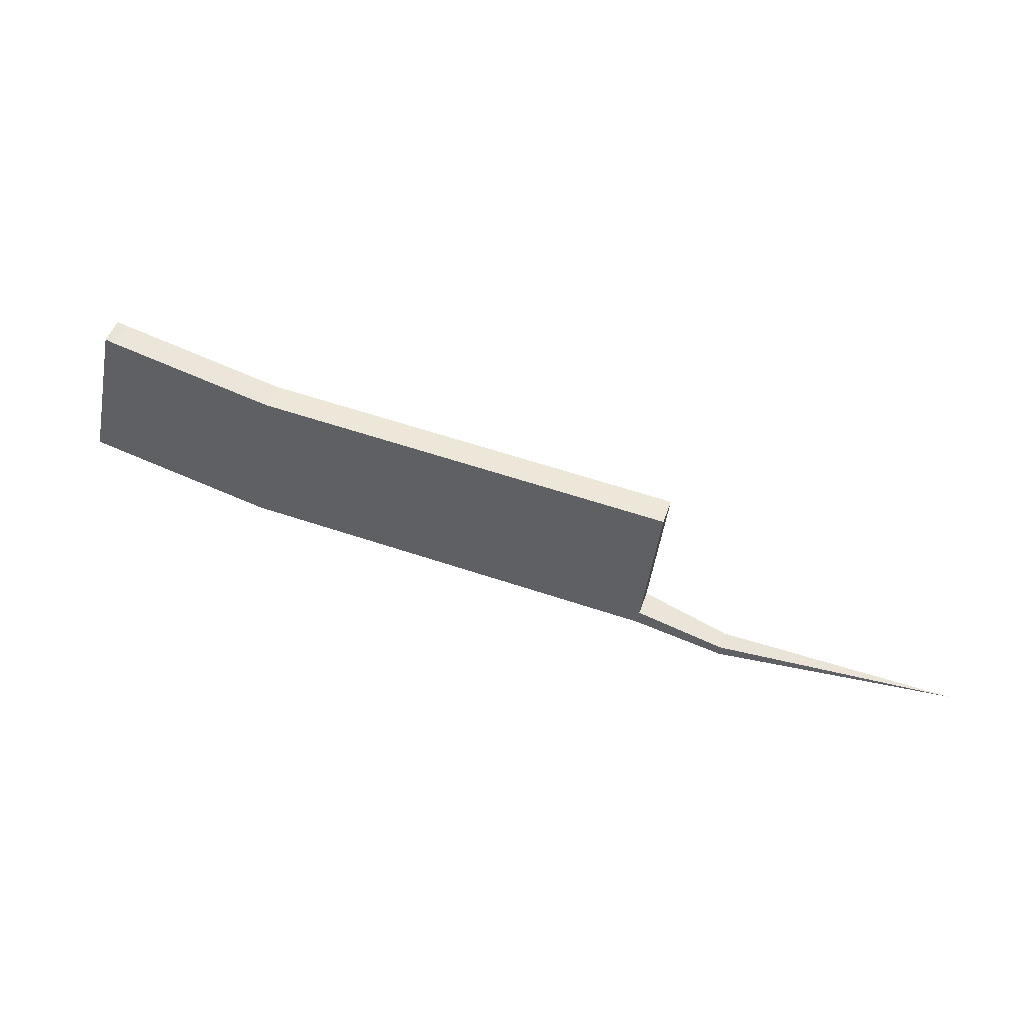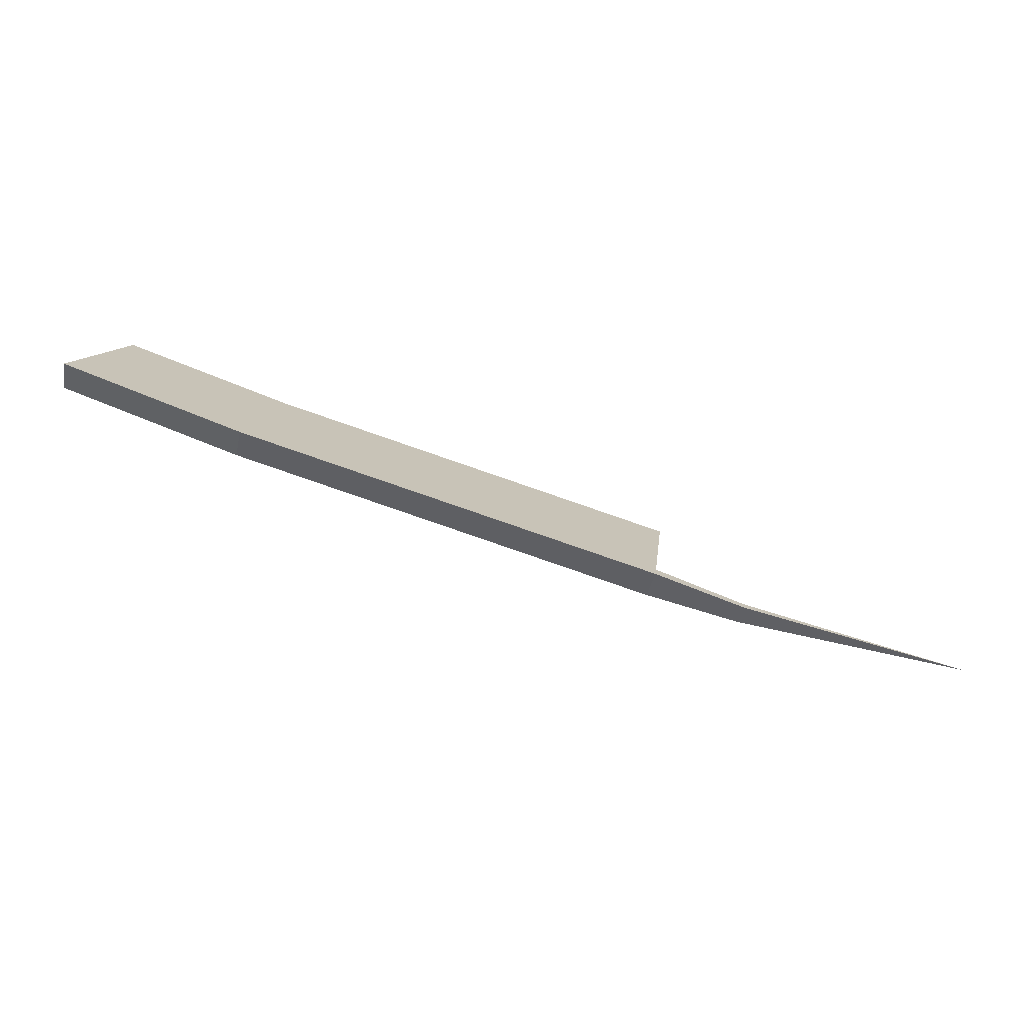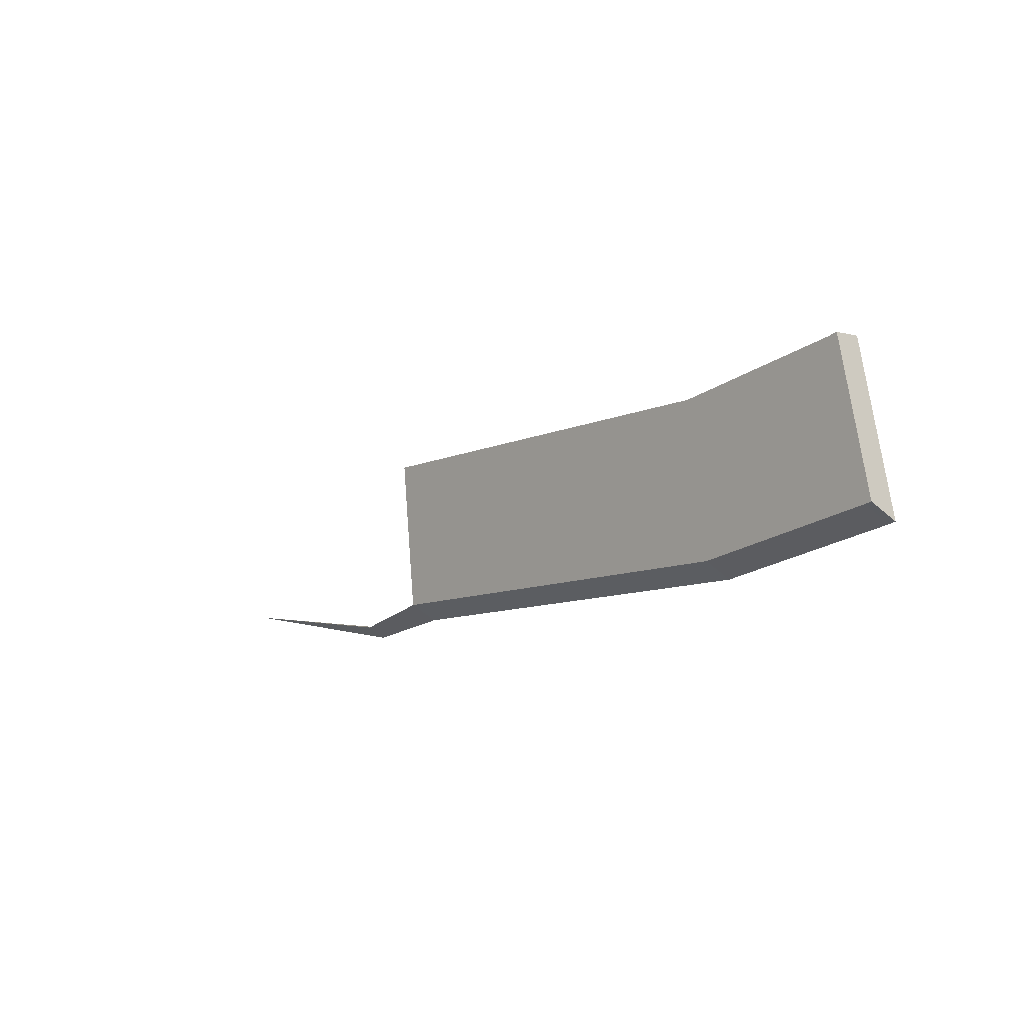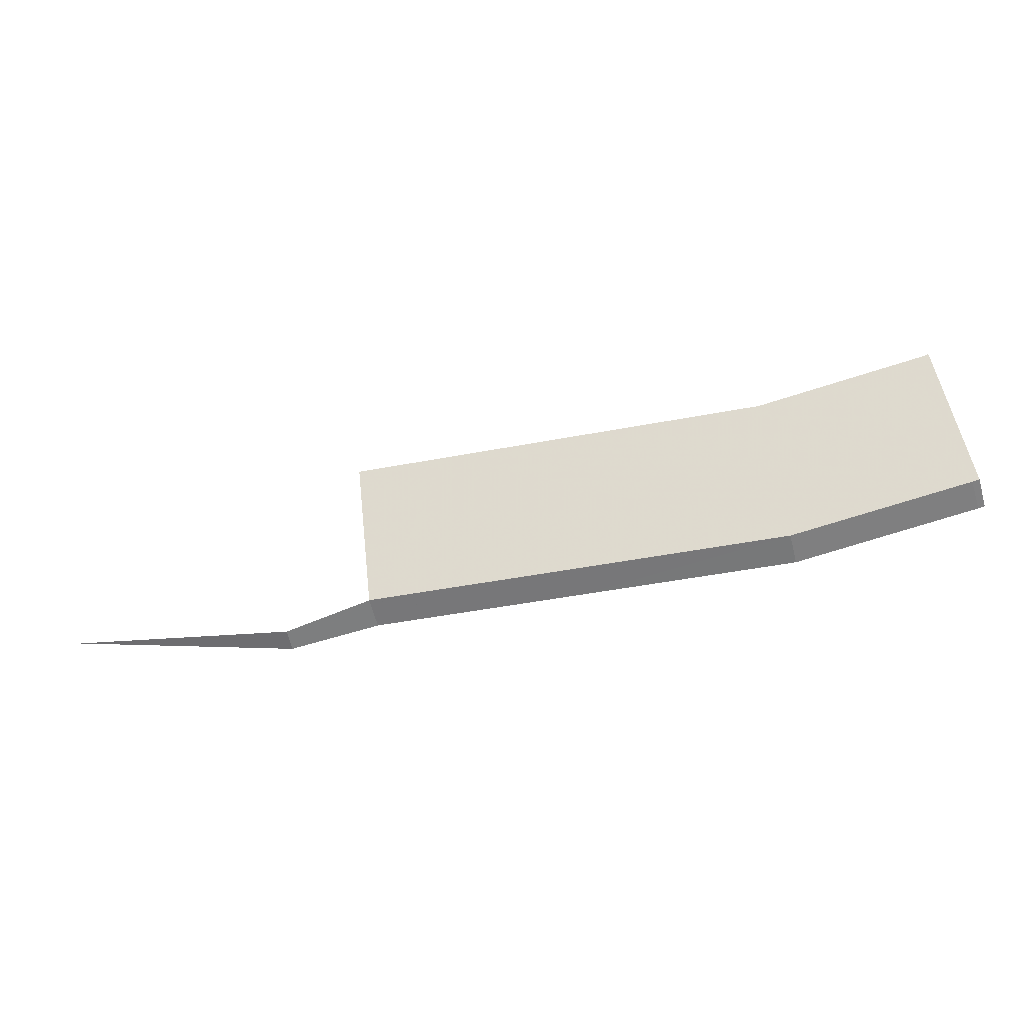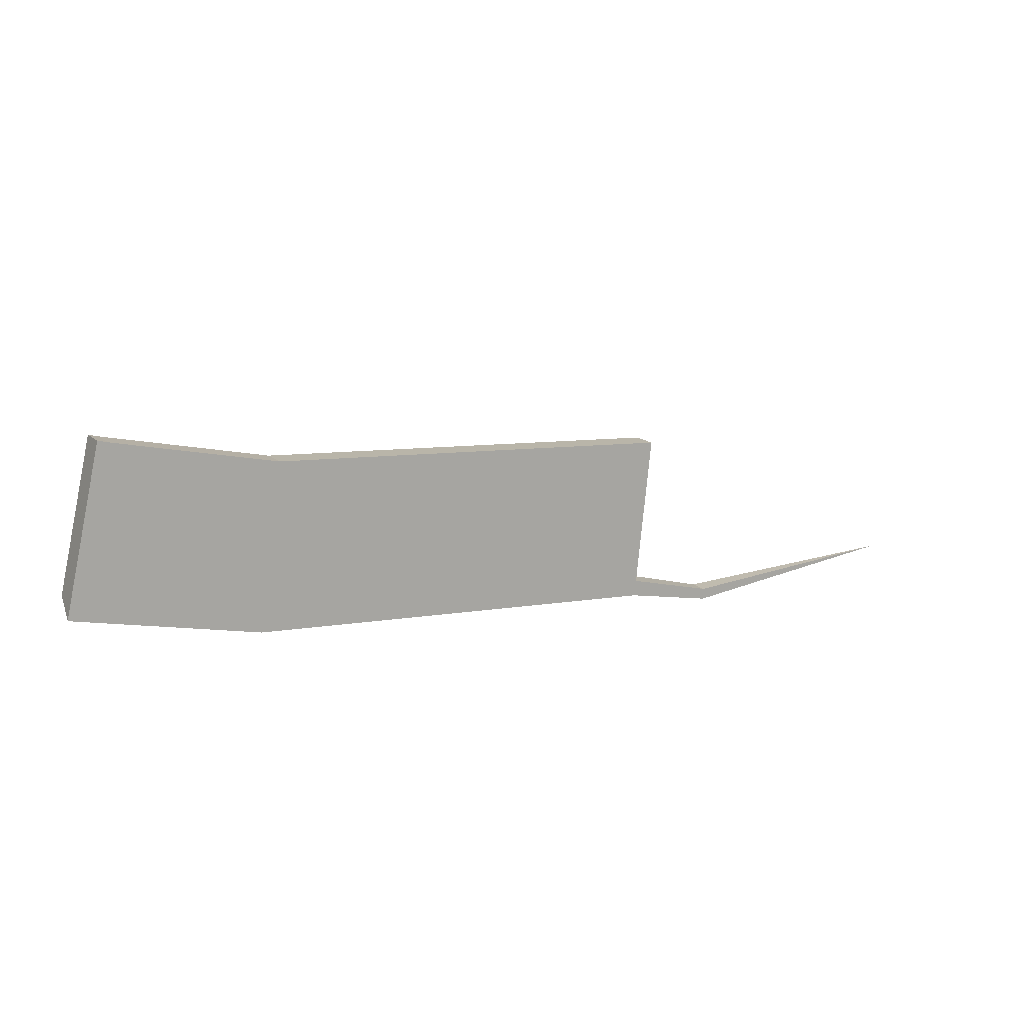
<metadata>
{"format":"obj","ext":"obj","renderer":"f3d","projection":"perspective","resolution":1024,"background":"white","views":[{"elev":48.6,"azim":18.4,"up":"+Y"},{"elev":-74.2,"azim":-18.5,"up":"+Y"},{"elev":-4.8,"azim":-131.6,"up":"+Y"},{"elev":-27.4,"azim":-168.1,"up":"+Y"},{"elev":15.0,"azim":-29.5,"up":"+Y"}]}
</metadata>
<code>
g A_1_460_B01_T04
v 745.9 1125 465
v 746.1 1126 465
v 746.5 1125 465
v 746.5 1128 460.3
v 746.5 1128 460.1
v 746.6 1128 460
v 747 1125 465
v 747.8 1128 460
v 748.3 1136 465
v 749.2 1140 465
v 749.9 1143 465
v 752.6 1155 460
v 752.6 1155 465
v 752.7 1155 460
v 753.4 1155 465
v 754.3 1154 460
v 754.3 1154 465
v 755 1123 465
v 755.6 1154 460
v 756 1154 465
v 762 1153 465
v 763 1122 465
v 769.6 1151 460
v 769.6 1151 460
v 769.6 1151 465
v 770.8 1151 460
v 771.2 1120 465
v 776.7 1149 465
v 779.4 1118 465
v 779.8 1121 460
v 783.7 1148 460
v 783.7 1148 465
v 786.6 1147 465
v 786.7 1147 460
v 798.6 1117 465
v 801.8 1146 465
v 817.7 1115 465
v 819.8 1145 460
v 819.8 1145 465
v 823.1 1145 460
v 830.7 1144 460
v 836.9 1114 465
v 837.8 1144 465
v 839.5 1144 465
v 842.1 1144 460
v 856 1113 465
v 856.3 1115 460
v 856.3 1115 465
v 856.3 1115 460
v 856.3 1115 460
v 856.3 1115 460
v 856.4 1115 460
v 857.8 1129 465
v 857.9 1115 460.2
v 858.6 1137 465
v 859 1140 460
v 859.3 1142 460
v 859.3 1142 465
v 864.1 1111 465
v 864.3 1113 465
v 865.8 1113 465
v 872.2 1109 465
v 872.3 1111 461.6
v 872.3 1111 465
v 872.3 1111 461.6
v 885 1112 462.6
v 893.5 1112 465
v 893.5 1113 465
v 903.3 1113 465
v 914.7 1114 465
f 2 1 3
f 4 1 2
f 3 1 4
f 7 2 3
f 4 2 9
f 9 2 7
f 7 3 4
f 8 4 5
f 5 4 9
f 7 4 8
f 8 5 6
f 6 5 10
f 10 5 9
f 8 6 16
f 12 6 10
f 14 6 12
f 16 6 14
f 18 7 8
f 9 7 18
f 19 8 16
f 18 8 22
f 23 8 19
f 22 8 30
f 24 8 23
f 26 8 24
f 31 8 26
f 30 8 41
f 34 8 31
f 38 8 34
f 40 8 38
f 41 8 40
f 10 9 22
f 22 9 18
f 12 10 11
f 11 10 22
f 12 11 13
f 13 11 15
f 15 11 17
f 17 11 20
f 20 11 29
f 27 11 22
f 29 11 27
f 14 12 13
f 14 13 15
f 16 14 15
f 16 15 17
f 19 16 17
f 19 17 20
f 21 19 20
f 23 19 21
f 21 20 37
f 35 20 29
f 37 20 35
f 23 21 25
f 25 21 37
f 27 22 30
f 24 23 25
f 26 24 25
f 26 25 28
f 28 25 37
f 31 26 28
f 29 27 30
f 31 28 32
f 32 28 37
f 35 29 30
f 35 30 37
f 37 30 50
f 45 30 41
f 50 30 45
f 33 31 32
f 34 31 33
f 33 32 37
f 34 33 36
f 36 33 46
f 42 33 37
f 46 33 42
f 38 34 36
f 38 36 39
f 39 36 46
f 42 37 49
f 49 37 50
f 40 38 39
f 40 39 43
f 43 39 46
f 41 40 44
f 44 40 43
f 45 41 44
f 46 42 47
f 47 42 49
f 44 43 55
f 48 43 46
f 53 43 48
f 55 43 53
f 45 44 58
f 58 44 55
f 50 45 56
f 56 45 57
f 57 45 58
f 51 46 47
f 48 46 60
f 52 46 51
f 59 46 52
f 61 46 59
f 60 46 61
f 48 47 49
f 51 47 48
f 50 48 49
f 53 48 50
f 51 48 52
f 52 48 54
f 54 48 60
f 53 50 56
f 62 52 54
f 59 52 62
f 55 53 56
f 61 54 60
f 63 54 61
f 62 54 63
f 58 55 56
f 58 56 57
f 61 59 62
f 64 61 62
f 63 61 64
f 65 62 63
f 64 62 68
f 66 62 65
f 67 62 66
f 69 62 67
f 68 62 69
f 65 63 64
f 65 64 66
f 66 64 68
f 67 66 70
f 69 66 68
f 70 66 69
f 69 67 70

</code>
